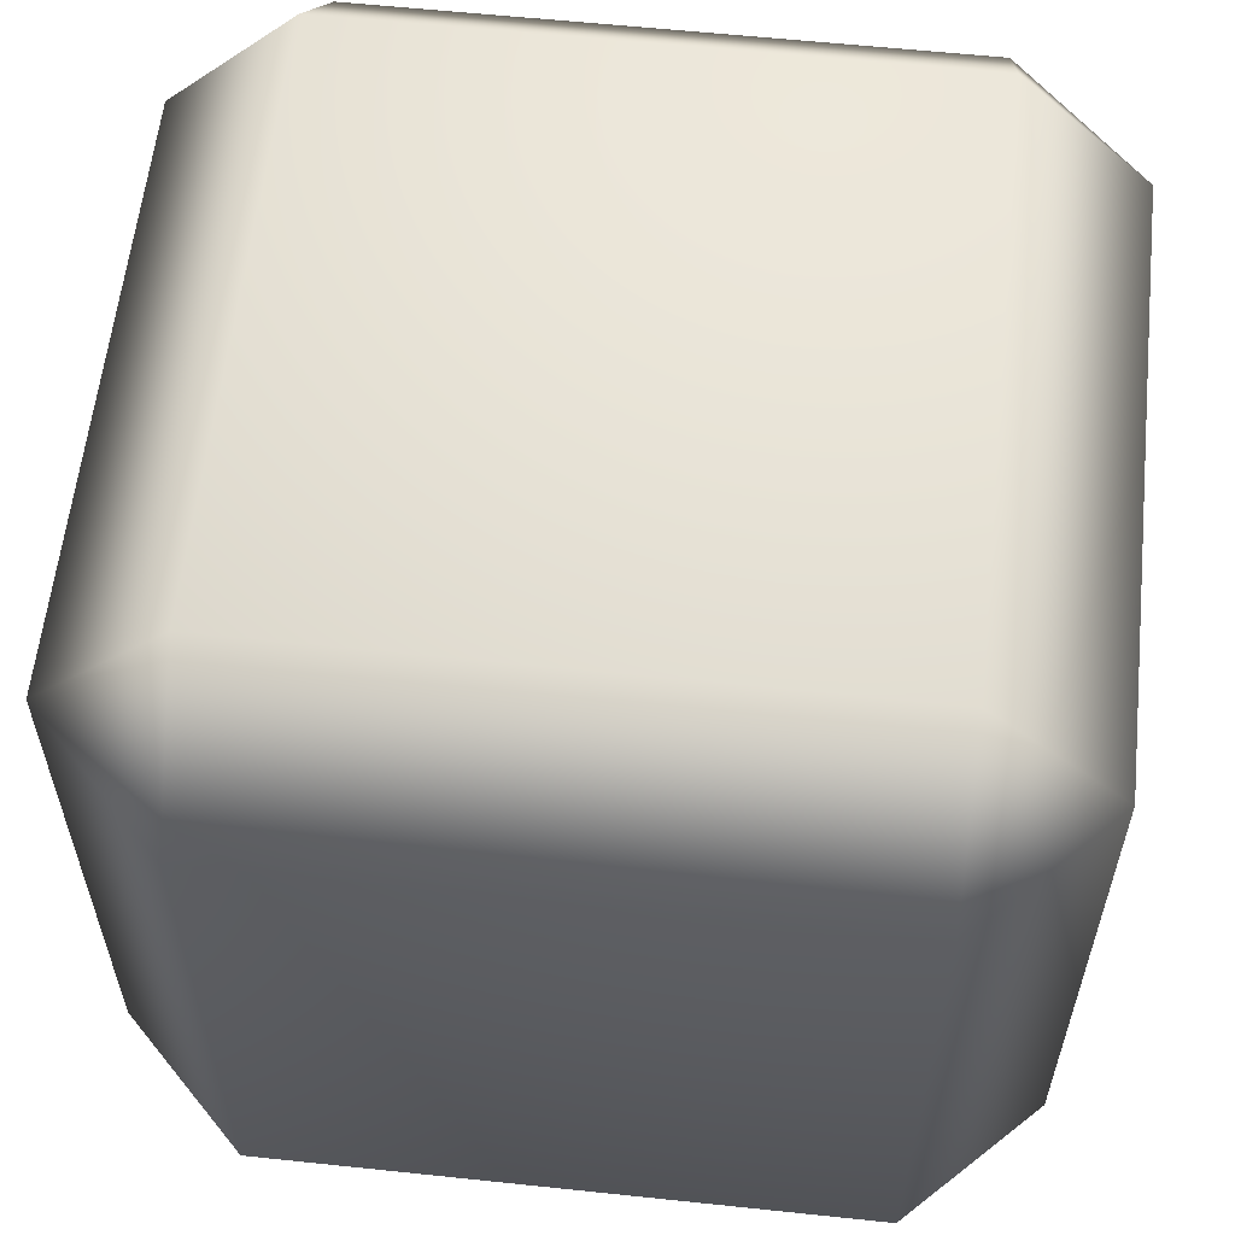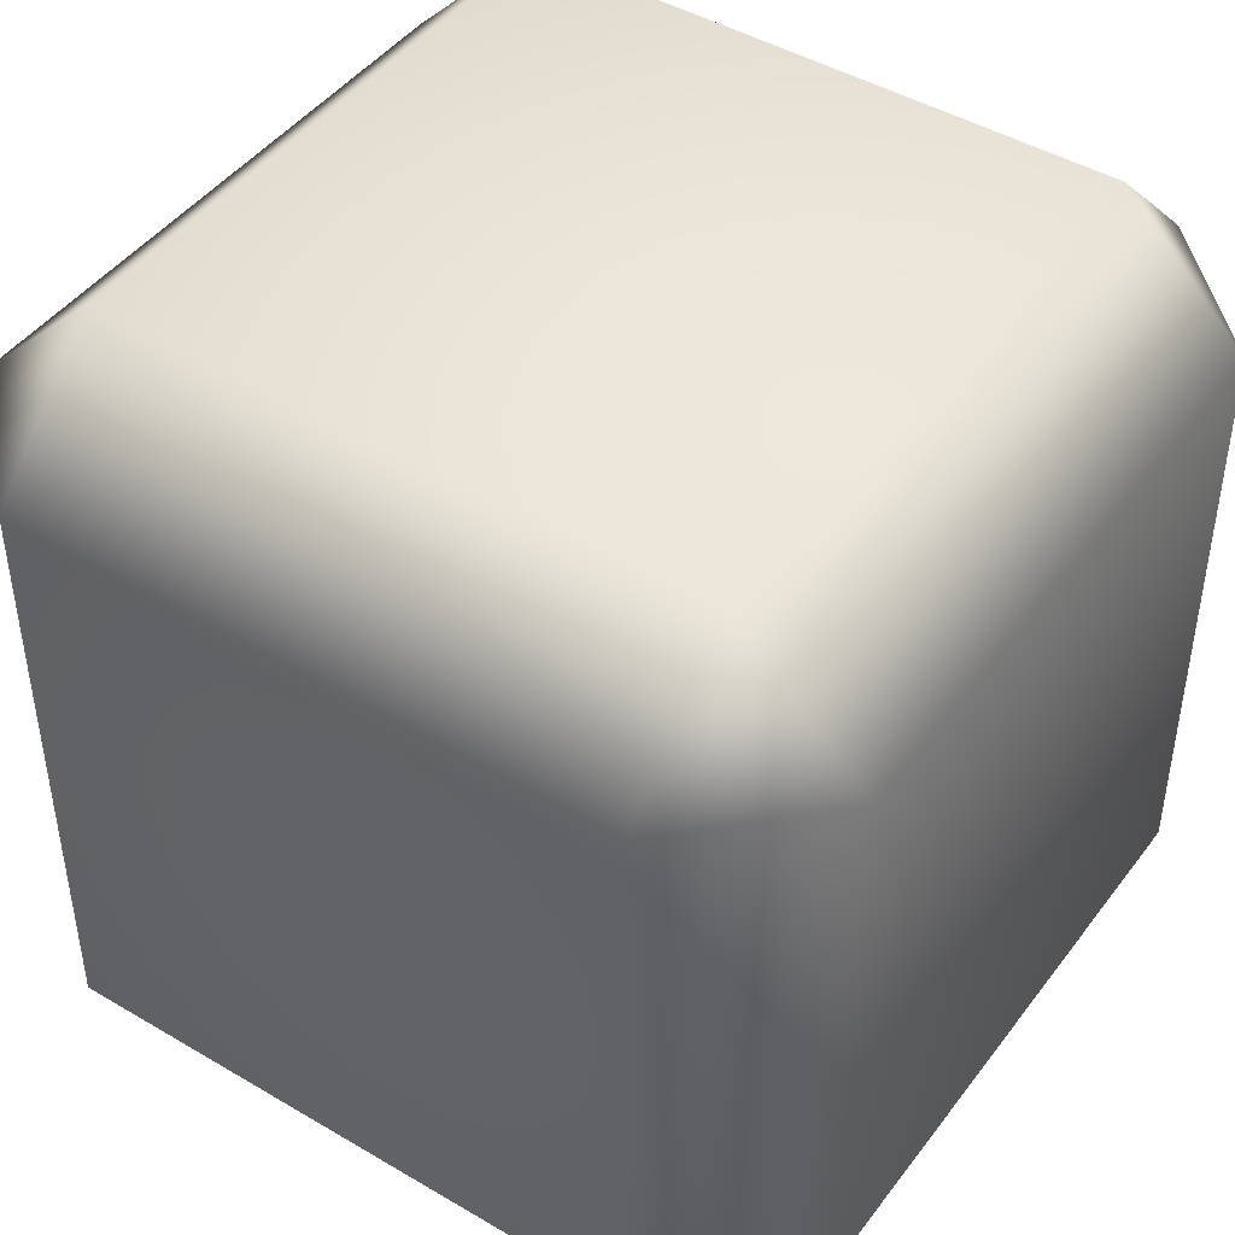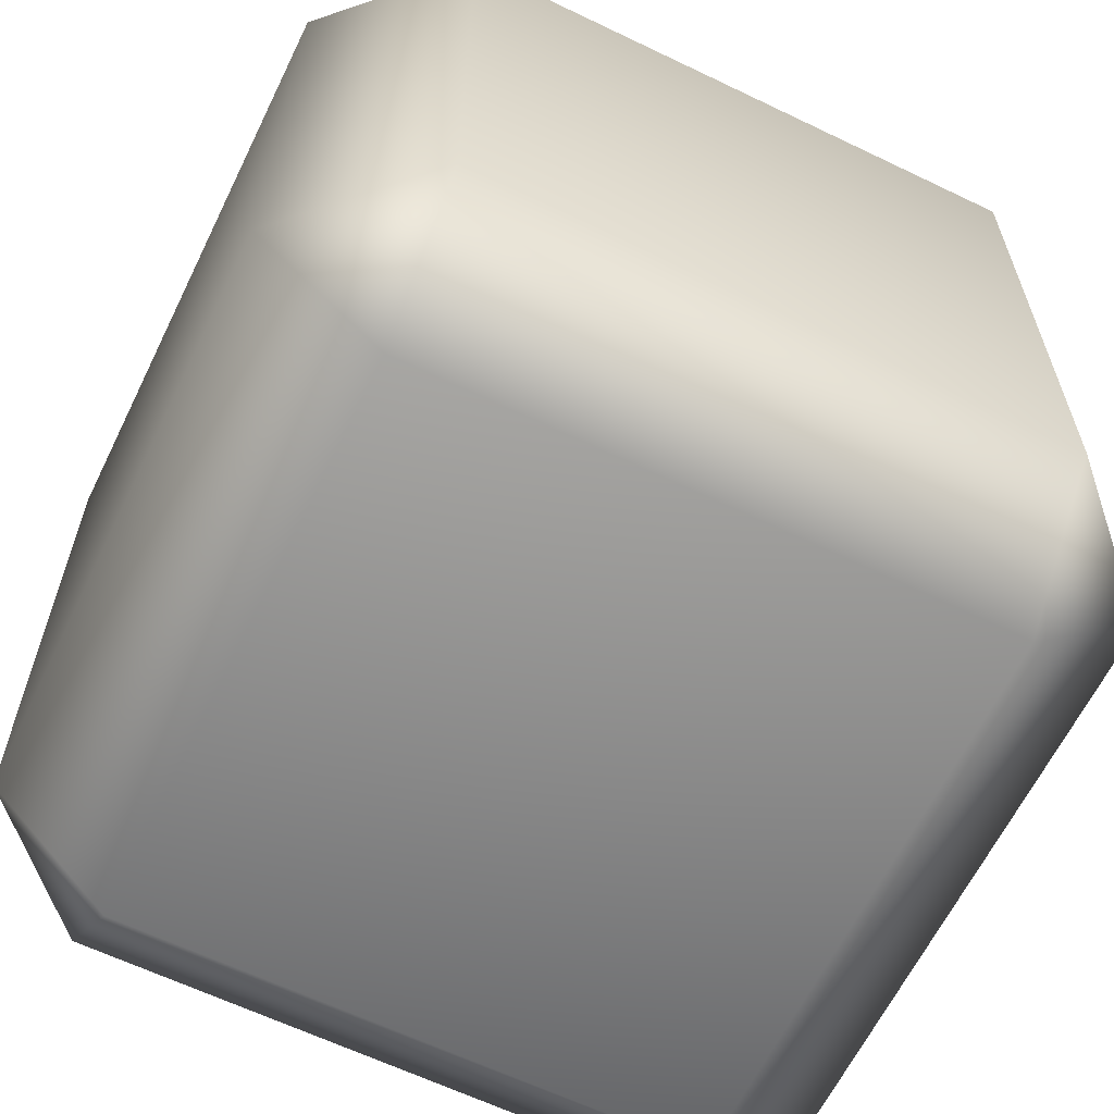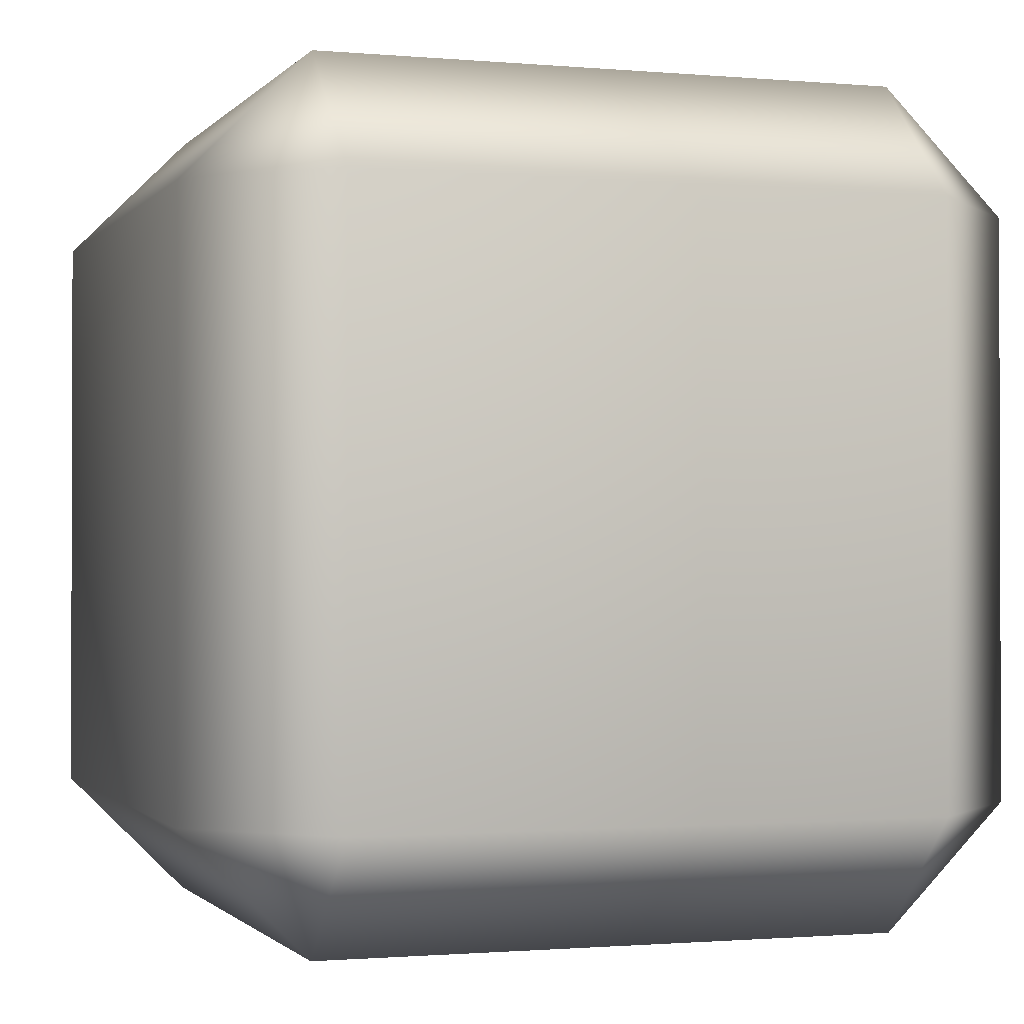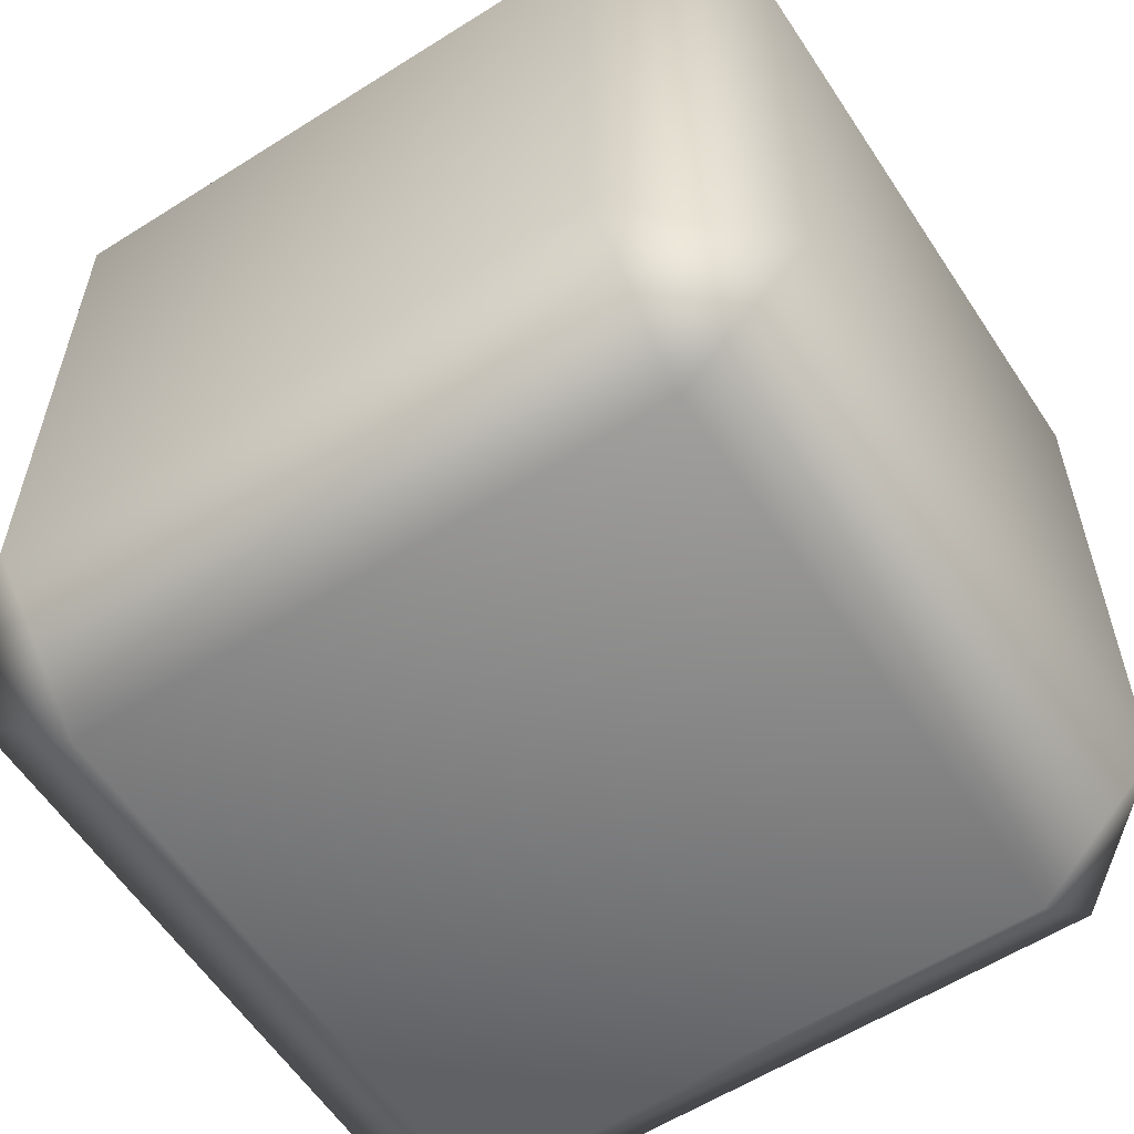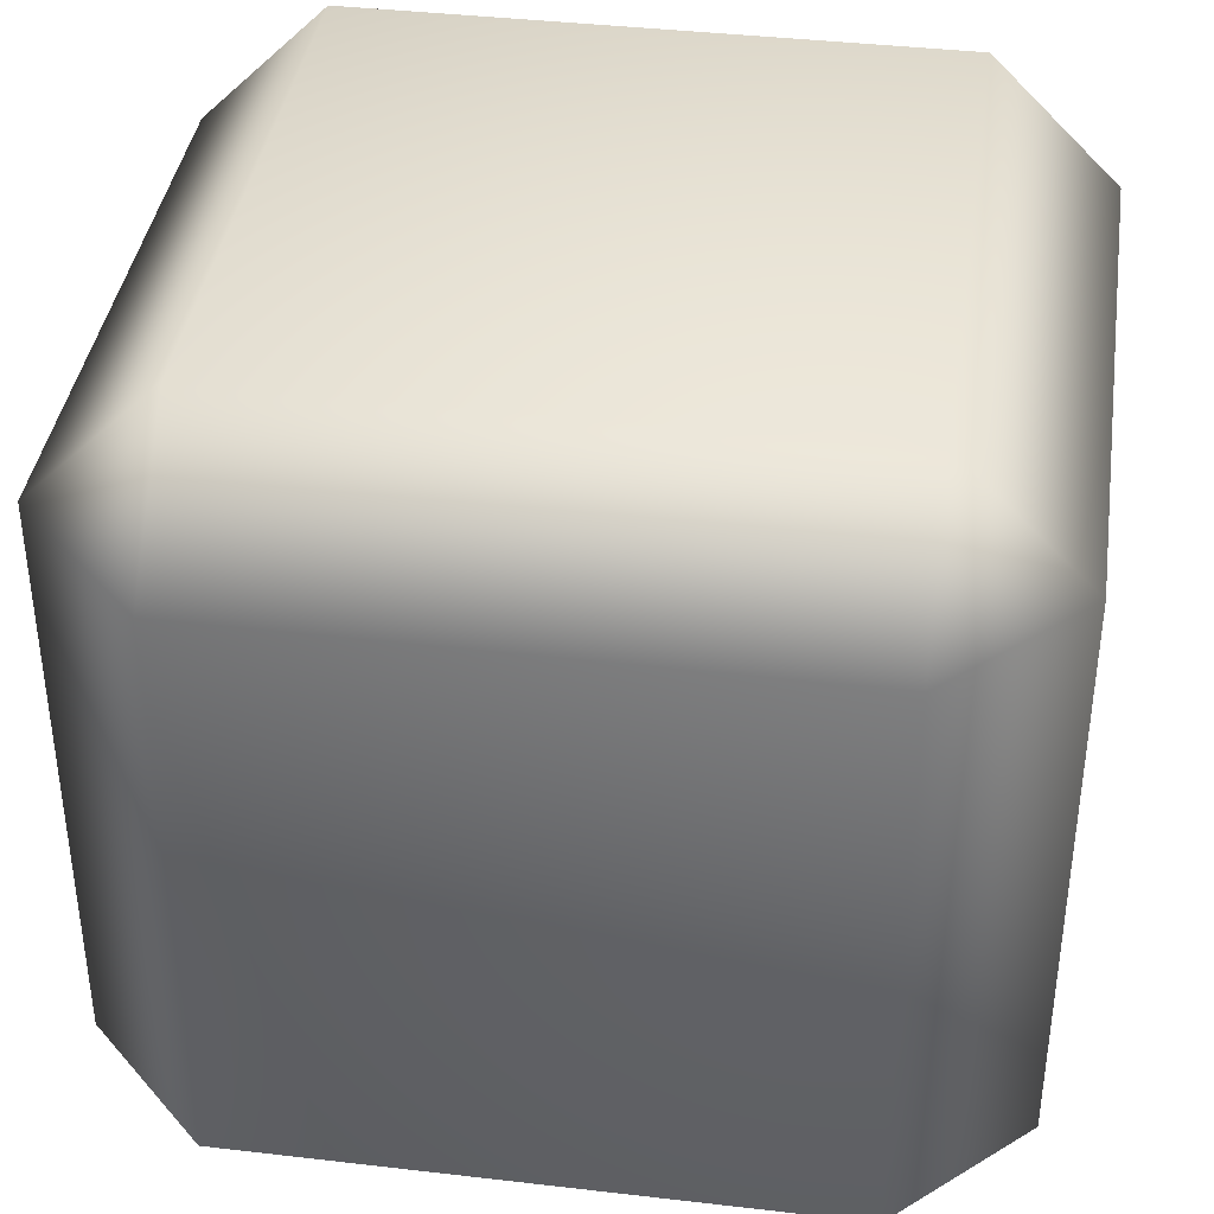
<metadata>
{"format":"obj","ext":"obj","renderer":"f3d","projection":"perspective","resolution":1024,"background":"white","views":[{"elev":59.3,"azim":6.2,"up":"+Z"},{"elev":45.2,"azim":124.4,"up":"+Y"},{"elev":-63.0,"azim":64.0,"up":"+Y"},{"elev":-1.1,"azim":-108.6,"up":"+Y"},{"elev":-58.9,"azim":-56.9,"up":"+Y"},{"elev":39.2,"azim":8.3,"up":"+Z"}]}
</metadata>
<code>
g Hand_right.019
v -0.09704 -0.09704 -0.1386
v 0.09704 -0.09704 -0.1386
v 0.09704 0.09704 -0.1386
v -0.09704 0.09704 -0.1386
v -0.1386 -0.09704 -0.09704
v -0.1386 0.09704 -0.09704
v -0.1386 -0.09704 0.09704
v -0.1386 0.09704 0.09704
v -0.09704 -0.09704 0.1386
v -0.09704 0.09704 0.1386
v 0.09704 -0.09704 0.1386
v 0.09704 0.09704 0.1386
v 0.1386 -0.09704 0.09704
v 0.1386 0.09704 0.09704
v 0.1386 0.09704 -0.09704
v 0.1386 -0.09704 -0.09704
v 0.09704 -0.09704 -0.1386
v 0.09704 0.09704 -0.1386
v 0.09704 0.1386 0.09704
v 0.09704 0.09704 0.1386
v -0.09704 0.09704 0.1386
v 0.1386 0.09704 0.09704
v -0.09704 0.1386 0.09704
v -0.1386 0.09704 0.09704
v -0.1386 0.09704 -0.09704
v 0.09704 0.1386 -0.09704
v 0.1386 0.09704 -0.09704
v 0.09704 0.09704 -0.1386
v -0.09704 0.1386 -0.09704
v -0.09704 0.09704 -0.1386
v -0.09704 -0.09704 -0.1386
v 0.09704 -0.1386 -0.09704
v 0.09704 -0.09704 -0.1386
v 0.1386 -0.09704 -0.09704
v -0.09704 -0.1386 -0.09704
v -0.1386 -0.09704 -0.09704
v -0.1386 -0.09704 0.09704
v -0.09704 -0.1386 0.09704
v -0.09704 -0.09704 0.1386
v 0.09704 -0.09704 0.1386
v 0.09704 -0.1386 0.09704
v 0.1386 -0.09704 0.09704
g Hand_right.019_0
f 3 2 1
f 4 3 1
f 1 5 4
f 5 6 4
f 6 5 7
f 8 6 7
f 7 9 8
f 9 10 8
f 10 9 11
f 12 10 11
f 11 13 12
f 13 14 12
f 14 13 15
f 13 16 15
f 16 17 15
f 17 18 15
f 21 20 19
f 20 22 19
f 23 21 19
f 21 23 24
f 25 24 23
f 26 19 22
f 19 26 23
f 27 26 22
f 28 26 27
f 29 25 23
f 26 29 23
f 26 28 29
f 25 29 30
f 28 30 29
f 33 32 31
f 33 34 32
f 32 35 31
f 36 31 35
f 36 35 37
f 35 38 37
f 38 35 32
f 39 37 38
f 39 38 40
f 32 34 41
f 41 38 32
f 38 41 40
f 34 42 41
f 40 41 42

</code>
